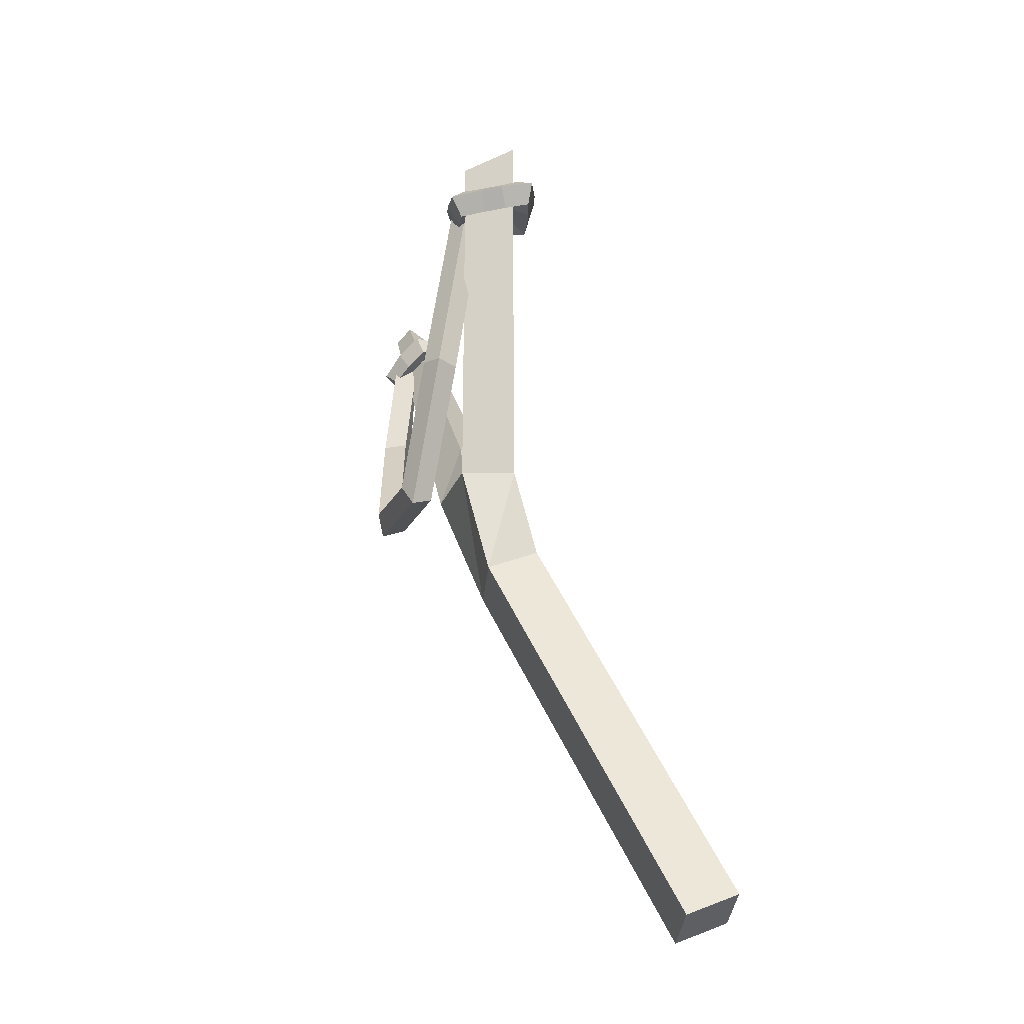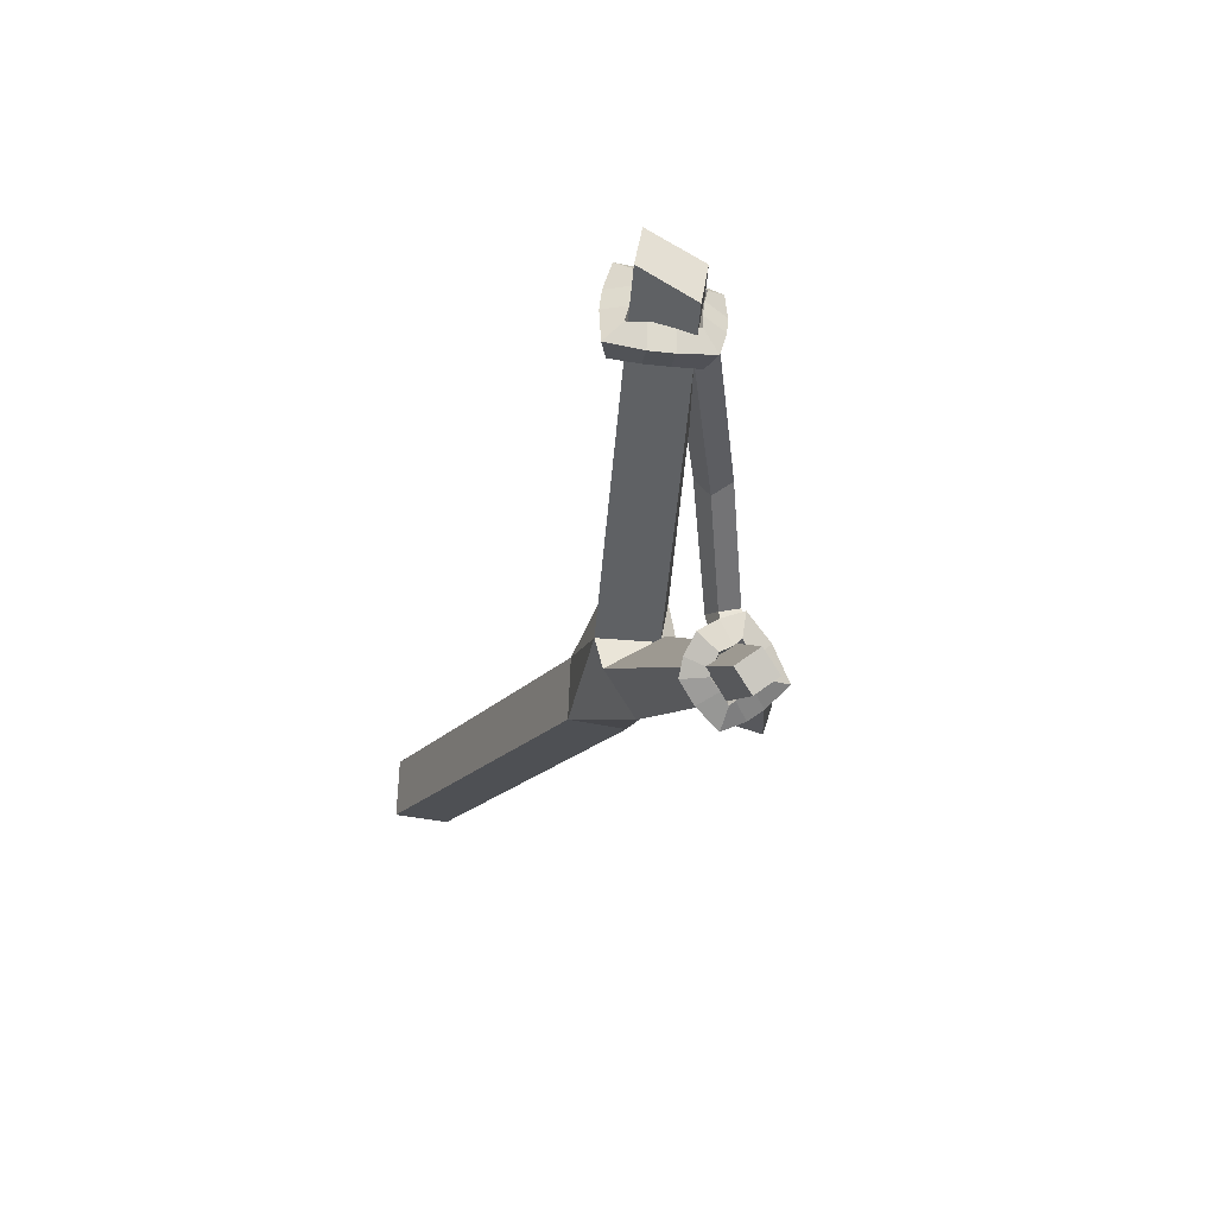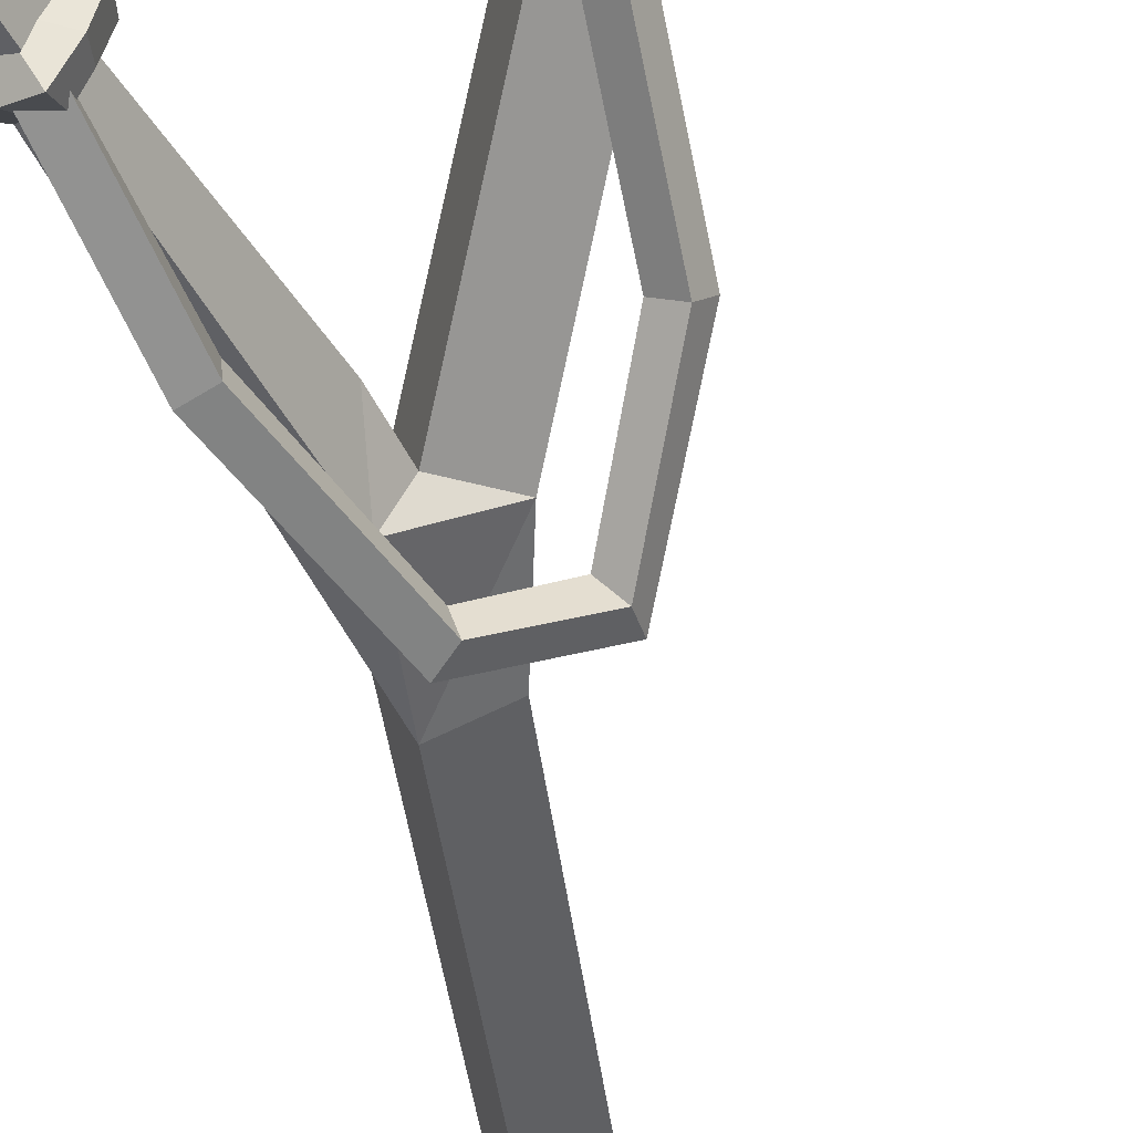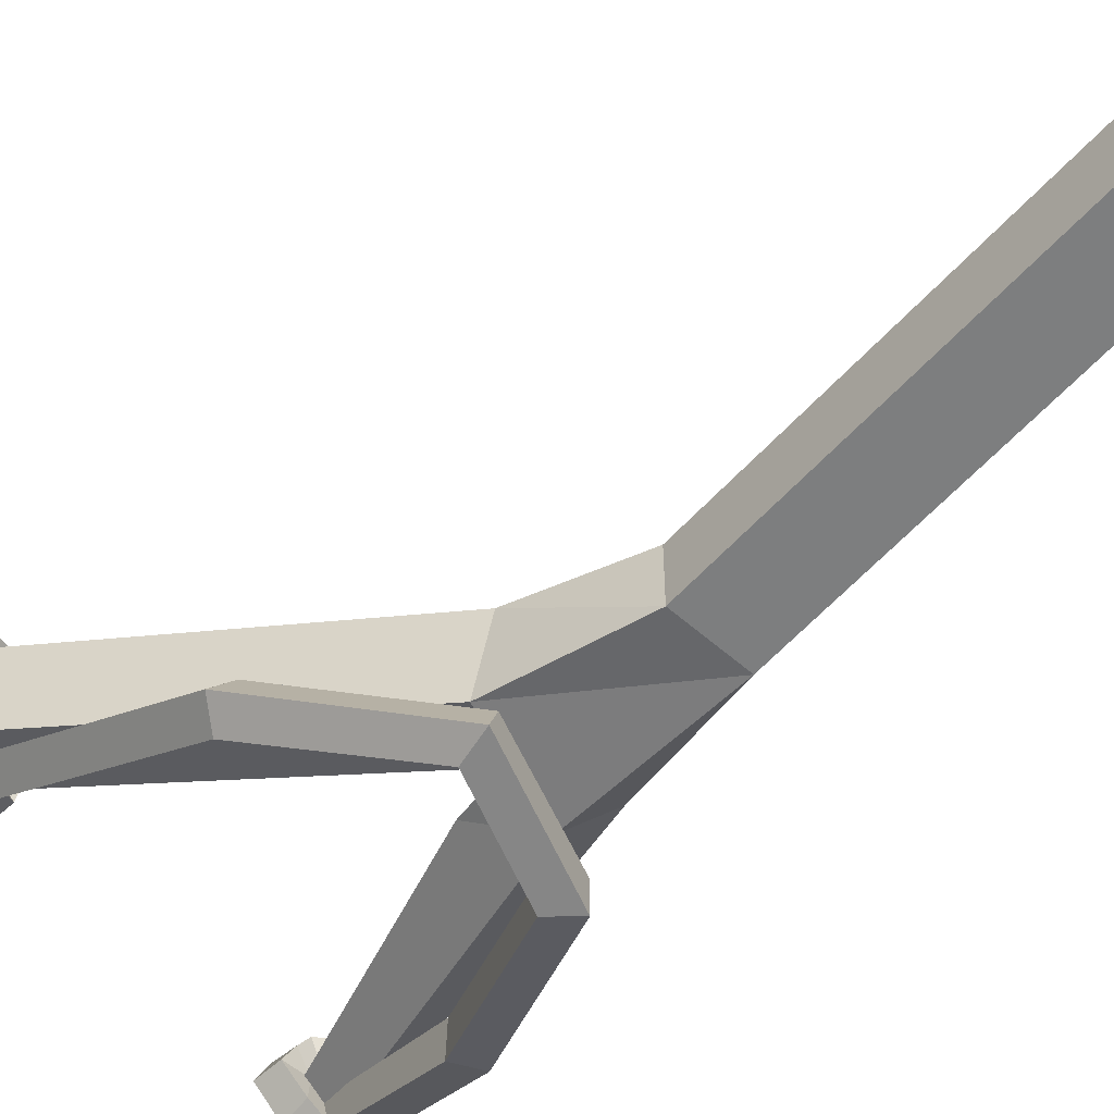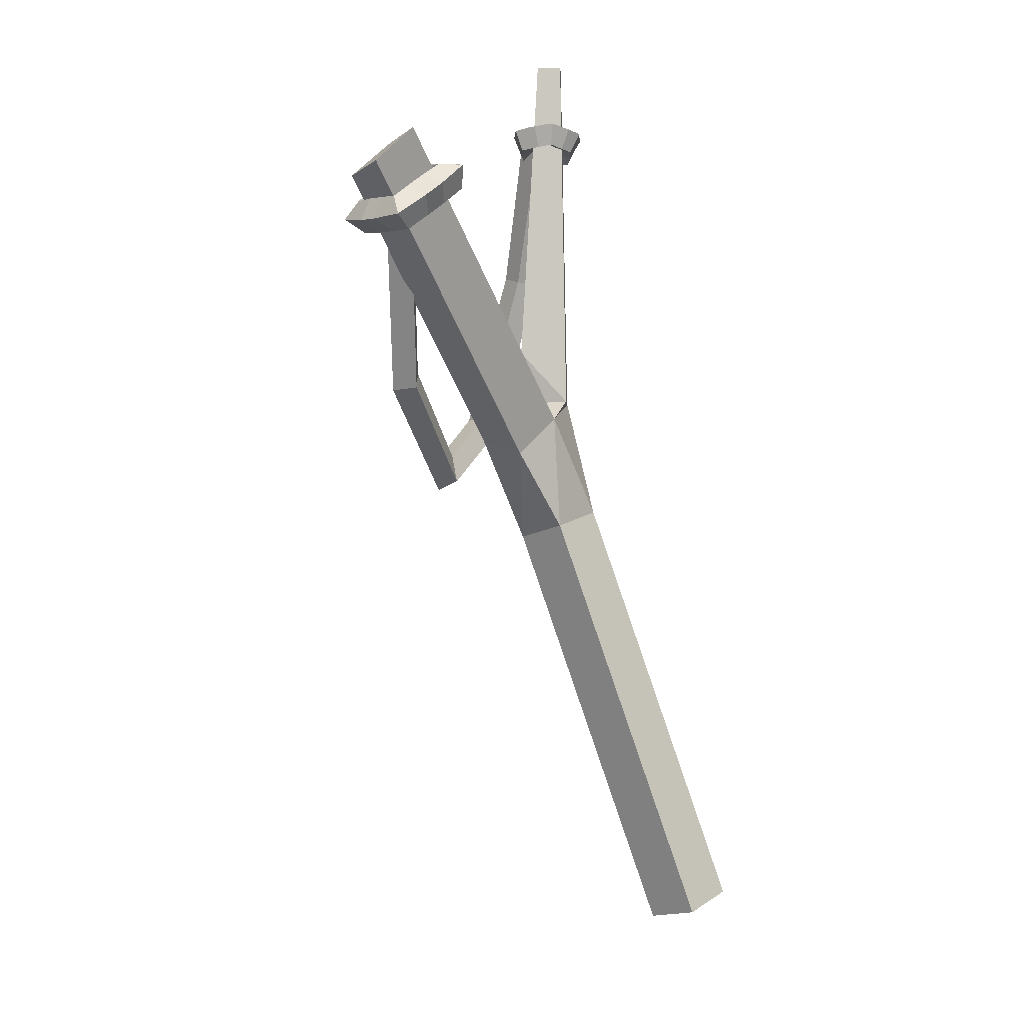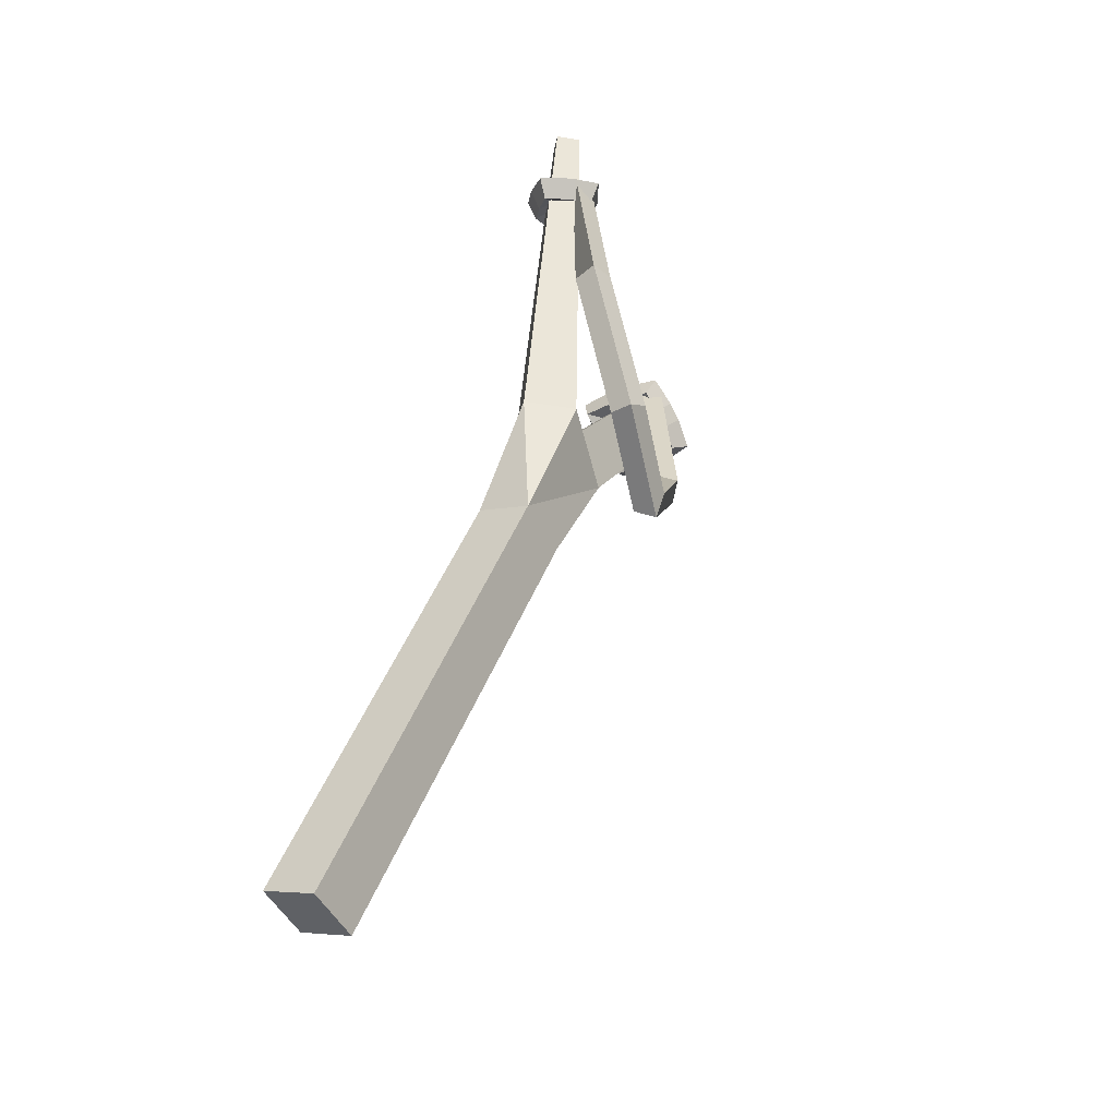
<metadata>
{"format":"obj","ext":"obj","renderer":"f3d","projection":"perspective","resolution":1024,"background":"white","views":[{"elev":-40.4,"azim":-75.5,"up":"+Y"},{"elev":71.3,"azim":113.4,"up":"+Y"},{"elev":-63.3,"azim":-163.4,"up":"+Z"},{"elev":-26.7,"azim":-37.2,"up":"+Z"},{"elev":18.8,"azim":-28.1,"up":"+Y"},{"elev":-51.4,"azim":138.8,"up":"+Y"}]}
</metadata>
<code>
o stick_broken_Cube.002
v -0.008928 -0.003047 -0.003437
v 0.004344 0.2127 -0.08127
v 0.001412 0.2147 -0.07645
v -0.003707 0.2147 -0.07956
v -0.03104 0.1215 -0.03853
v -0.03461 0.1216 -0.05203
v -0.02345 0.1297 -0.05482
v -0.01926 0.1284 -0.04159
v 0.004325 -0.003047 -0.008533
v -0.004325 0.003047 0.008533
v -0.02566 0.09503 -0.04694
v 0.008928 0.003047 0.003437
v -0.01241 0.09503 -0.05204
v -0.007803 0.1011 -0.04007
v -0.02106 0.1011 -0.03497
v -0.01767 0.127 -0.06308
v -0.02102 0.1431 -0.05663
v -0.000774 0.2127 -0.08438
v -0.006805 0.127 -0.05648
v -0.01303 0.1313 -0.04625
v -0.06412 0.2025 -0.04385
v -0.07522 0.196 -0.04104
v -0.06393 0.2079 -0.03049
v -0.07484 0.2013 -0.02765
f 19 8 14
f 16 6 7
f 20 7 8
f 19 13 16
f 11 5 6
f 8 15 14
f 9 1 11 13
f 6 13 11
f 19 16 18 2
f 10 12 14 15
f 20 3 4 17
f 7 6 22 21
f 7 21 23 8
f 16 7 17
f 6 5 24 22
f 20 19 2 3
f 2 18 4 3
f 19 20 8
f 19 14 13
f 11 15 5
f 8 5 15
f 6 16 13
f 17 7 20
f 1 10 15 11
f 9 13 14 12
f 10 1 9 12
f 23 24 5 8
f 21 22 24 23
f 18 16 17 4
o node1_Cube
v -0.004867 0.1954 -0.07183
v -0.006653 0.196 -0.06674
v -0.005998 0.2014 -0.06717
v -0.004211 0.2008 -0.07226
v -0.00733 0.1948 -0.07312
v -0.01255 0.1942 -0.07176
v -0.01362 0.1992 -0.07362
v -0.008402 0.1998 -0.07497
v -0.004702 0.1929 -0.07806
v -0.006628 0.1895 -0.08184
v -0.005987 0.1933 -0.08562
v -0.004062 0.1967 -0.08184
v -0.00081 0.1922 -0.07505
v 0.003151 0.1888 -0.07513
v 0.006681 0.1923 -0.0773
v 0.00272 0.1957 -0.07723
v -0.002801 0.1942 -0.07219
v -0.000521 0.1935 -0.06724
v 0.002357 0.1981 -0.0674
v 7.7e-05 0.1988 -0.07235
v -0.009344 0.1953 -0.06877
v -0.009942 0.2006 -0.06988
v -0.006564 0.2001 -0.0741
v -0.009777 0.1917 -0.0772
v -0.01071 0.1963 -0.07989
v -0.006043 0.1984 -0.078
v 0.000352 0.1885 -0.07762
v 0.002953 0.1919 -0.08098
v 0.001459 0.1961 -0.07791
v -0.002773 0.1889 -0.07965
v -0.000172 0.1923 -0.08302
v -0.001666 0.1965 -0.07995
v 0.001523 0.1911 -0.07093
v 0.004985 0.1952 -0.07172
v 0.001191 0.1973 -0.07505
v -0.003355 0.1946 -0.06673
v -0.001337 0.1996 -0.06668
v -0.001204 0.1996 -0.07211
f 48 34 33 29
f 49 35 34 48
f 50 36 35 49
f 29 50 32
f 54 33 34
f 55 54 34 35
f 53 40 39 52
f 41 25 28 62
f 57 42 41 37
f 29 32 47
f 61 27 26 60
f 60 26 25 41
f 46 31 30 45
f 62 28 27 61
f 37 40 53
f 45 30 29
f 58 43 42 57
f 47 32 31 46
f 41 44 59
f 59 44 43 58
f 56 53 52 55
f 36 56 55 35
f 40 59 58 39
f 44 41 62
f 37 41 59 40
f 33 37 53 56
f 25 29 47 28
f 33 36 50 29
f 36 33 56
f 44 62 61 43
f 28 47 46 27
f 32 50 49 31
f 52 39 38 51
f 51 38 37
f 54 51 37 33
f 55 52 51 54
f 39 58 57 38
f 38 57 37
f 43 61 60 42
f 42 60 41
f 27 46 45 26
f 26 45 29 25
f 31 49 48 30
f 30 48 29
o node2_Cube.003
v -0.05668 0.1929 -0.03271
v -0.0513 0.1928 -0.03037
v -0.05159 0.1985 -0.0293
v -0.05696 0.1987 -0.03164
v -0.06086 0.1914 -0.0429
v -0.05756 0.1902 -0.04763
v -0.05913 0.1954 -0.04993
v -0.06243 0.1965 -0.04521
v -0.0687 0.1863 -0.04048
v -0.07134 0.1817 -0.04302
v -0.07586 0.1851 -0.0445
v -0.07322 0.1897 -0.04196
v -0.06681 0.1886 -0.02968
v -0.06804 0.1853 -0.02499
v -0.07165 0.1895 -0.023
v -0.07042 0.1928 -0.02769
v -0.06661 0.1877 -0.04001
v -0.0664 0.1847 -0.04508
v -0.06976 0.1888 -0.04759
v -0.06997 0.1918 -0.04252
v -0.06252 0.1902 -0.04132
v -0.0623 0.1873 -0.04639
v -0.06567 0.1914 -0.0489
v -0.06588 0.1943 -0.04383
v -0.06624 0.1885 -0.03261
v -0.06948 0.1839 -0.03104
v -0.07425 0.1873 -0.03084
v -0.07101 0.192 -0.03241
v -0.06726 0.1874 -0.03799
v -0.0705 0.1828 -0.03642
v -0.07527 0.1862 -0.03623
v -0.07203 0.1908 -0.0378
v -0.05952 0.1917 -0.03317
v -0.05723 0.1901 -0.028
v -0.05881 0.1953 -0.02573
v -0.0611 0.1969 -0.0309
v -0.06455 0.1895 -0.03161
v -0.06226 0.1879 -0.02644
v -0.06385 0.1931 -0.02418
v -0.06614 0.1946 -0.02935
v -0.06064 0.1913 -0.03985
v -0.05515 0.1913 -0.04194
v -0.05545 0.1971 -0.04271
v -0.06093 0.1971 -0.04063
v -0.05868 0.192 -0.03471
v -0.0532 0.192 -0.0368
v -0.05349 0.1978 -0.03757
v -0.05898 0.1978 -0.03549
f 91 92 72 71
f 108 109 65 64
f 109 110 66 65
f 110 107 63 66
f 84 85 69 68
f 85 86 70 69
f 102 99 75 78
f 107 108 64 63
f 92 93 73 72
f 93 94 74 73
f 100 101 77 76
f 83 84 68 67
f 99 100 76 75
f 86 83 67 70
f 94 91 71 74
f 101 102 78 77
f 89 90 94 93
f 77 78 90 89
f 97 98 102 101
f 65 66 98 97
f 105 106 110 109
f 69 70 106 105
f 81 82 86 85
f 73 74 82 81
f 82 79 83 86
f 74 71 79 82
f 71 72 80 79
f 72 73 81 80
f 80 81 85 84
f 79 80 84 83
f 70 67 103 106
f 67 68 104 103
f 68 69 105 104
f 104 105 109 108
f 103 104 108 107
f 106 103 107 110
f 66 63 95 98
f 63 64 96 95
f 64 65 97 96
f 96 97 101 100
f 95 96 100 99
f 98 95 99 102
f 75 76 88 87
f 78 75 87 90
f 76 77 89 88
f 88 89 93 92
f 87 88 92 91
f 90 87 91 94
o rope_Cube.004
v -0.06541 0.1913 -0.04342
v -0.02112 0.1156 -0.07824
v -0.005966 0.1934 -0.07593
v -0.007273 0.1934 -0.08189
v -0.05585 0.14 -0.0482
v -0.05309 0.1421 -0.05322
v -0.05825 0.1412 -0.05631
v -0.04291 0.1063 -0.06283
v -0.06012 0.1913 -0.04048
v -0.05722 0.1923 -0.0457
v -0.06251 0.1923 -0.04864
v -0.06102 0.1392 -0.05127
v -0.03934 0.1093 -0.059
v -0.04288 0.1123 -0.06603
v -0.03913 0.1155 -0.06201
v -0.00127 0.1928 -0.08243
v -0.01141 0.1577 -0.07635
v -0.01198 0.1574 -0.08238
v -0.005497 0.1563 -0.07687
v -0.01996 0.1172 -0.0726
v -0.02462 0.1213 -0.07245
v -0.02588 0.1196 -0.07818
v -0.006086 0.156 -0.08289
f 114 113 126
f 118 112 130 123
f 125 123 130 131
f 118 124 132 112
f 115 122 118 123
f 115 123 125 116
f 116 125 124 117
f 117 124 118 122
f 119 111 122 115
f 120 119 115 116
f 120 116 117 121
f 121 117 122 111
f 114 128 127 113
f 126 113 129 133
f 113 127 129
f 130 112 133 129
f 131 130 129 127
f 132 131 127 128
f 112 132 128 133
f 126 133 128 114
f 131 132 124 125
f 120 121 111 119

</code>
